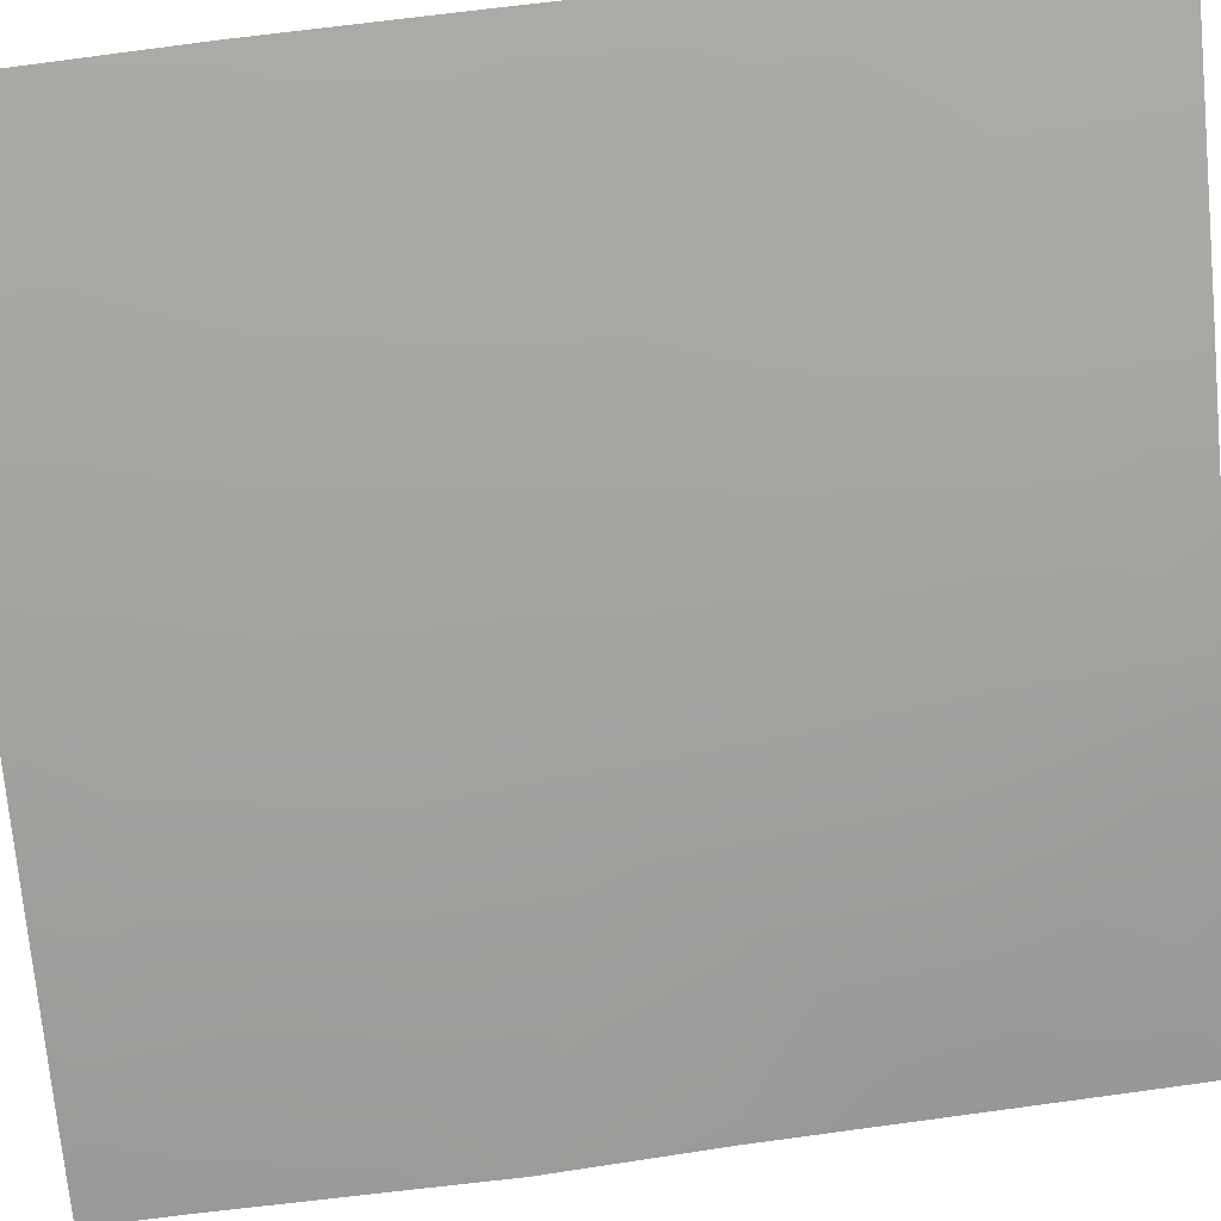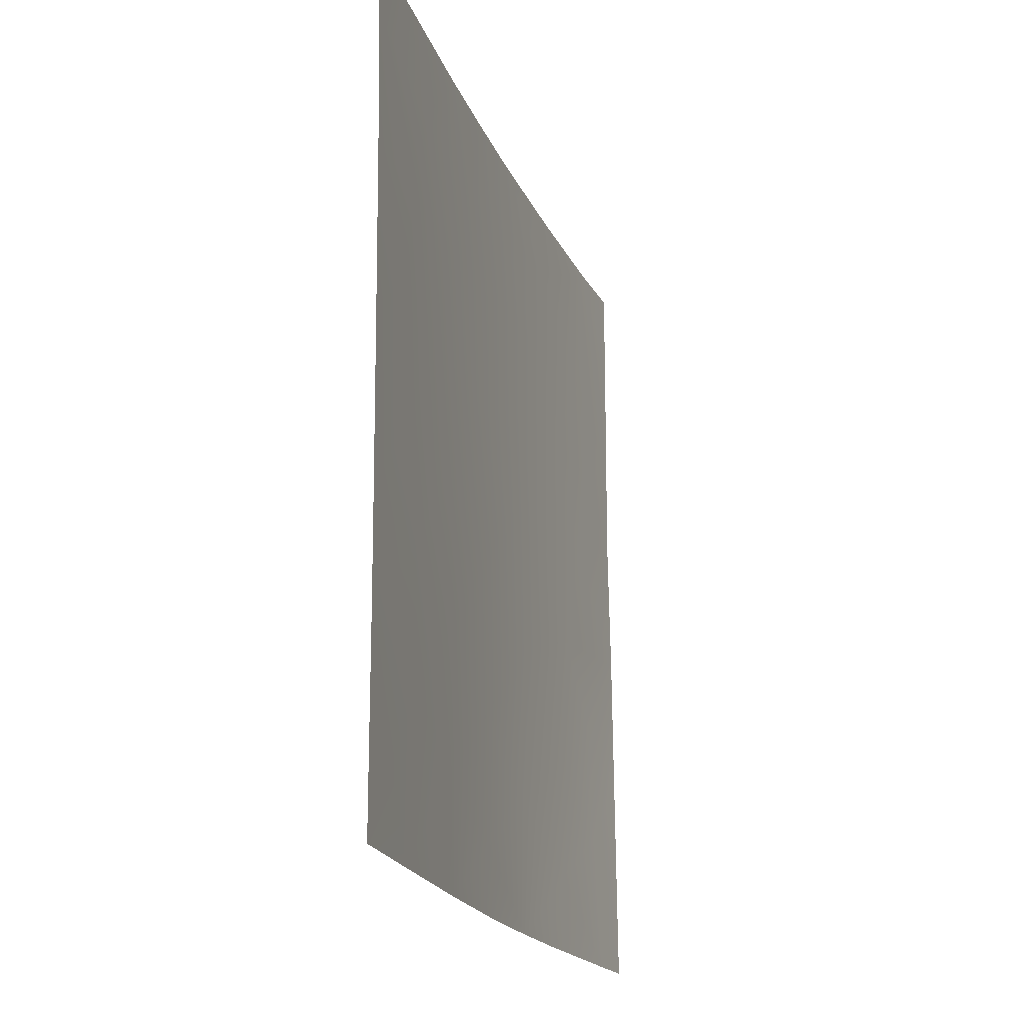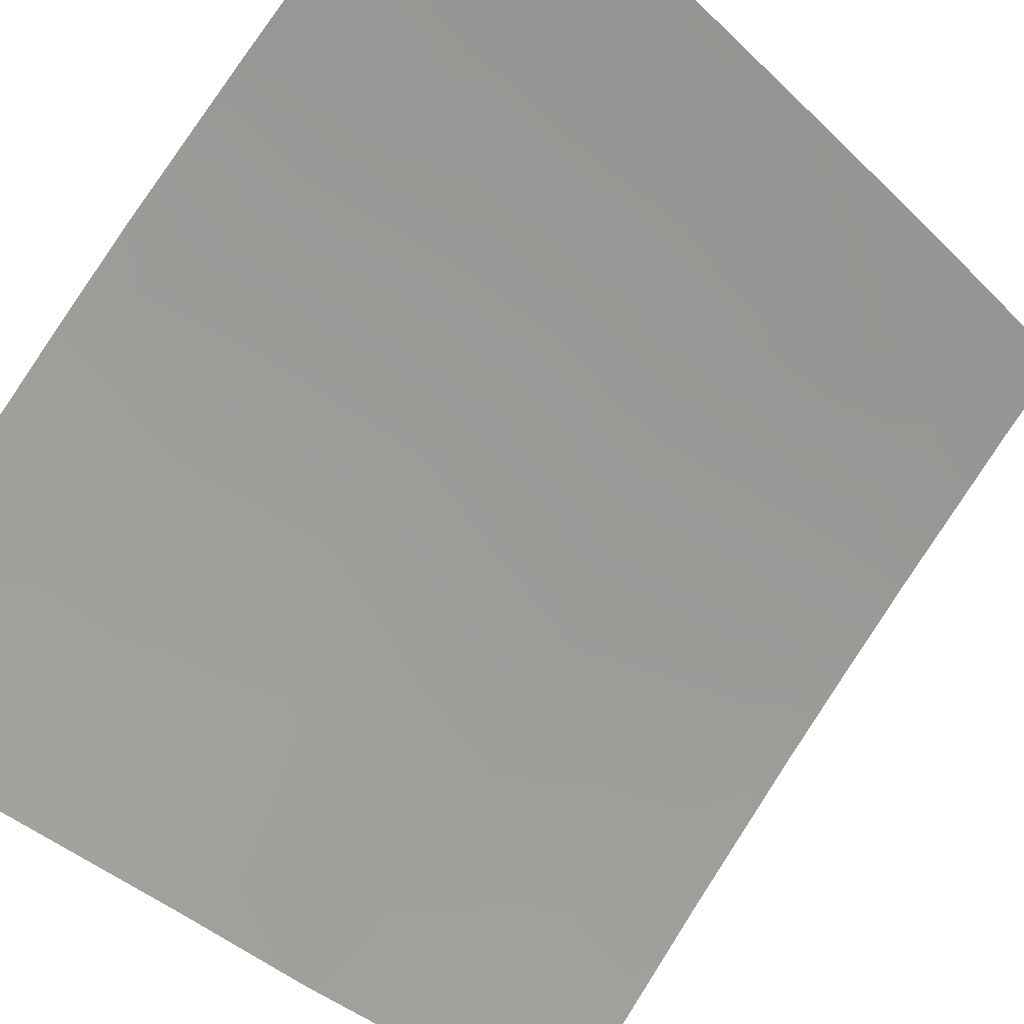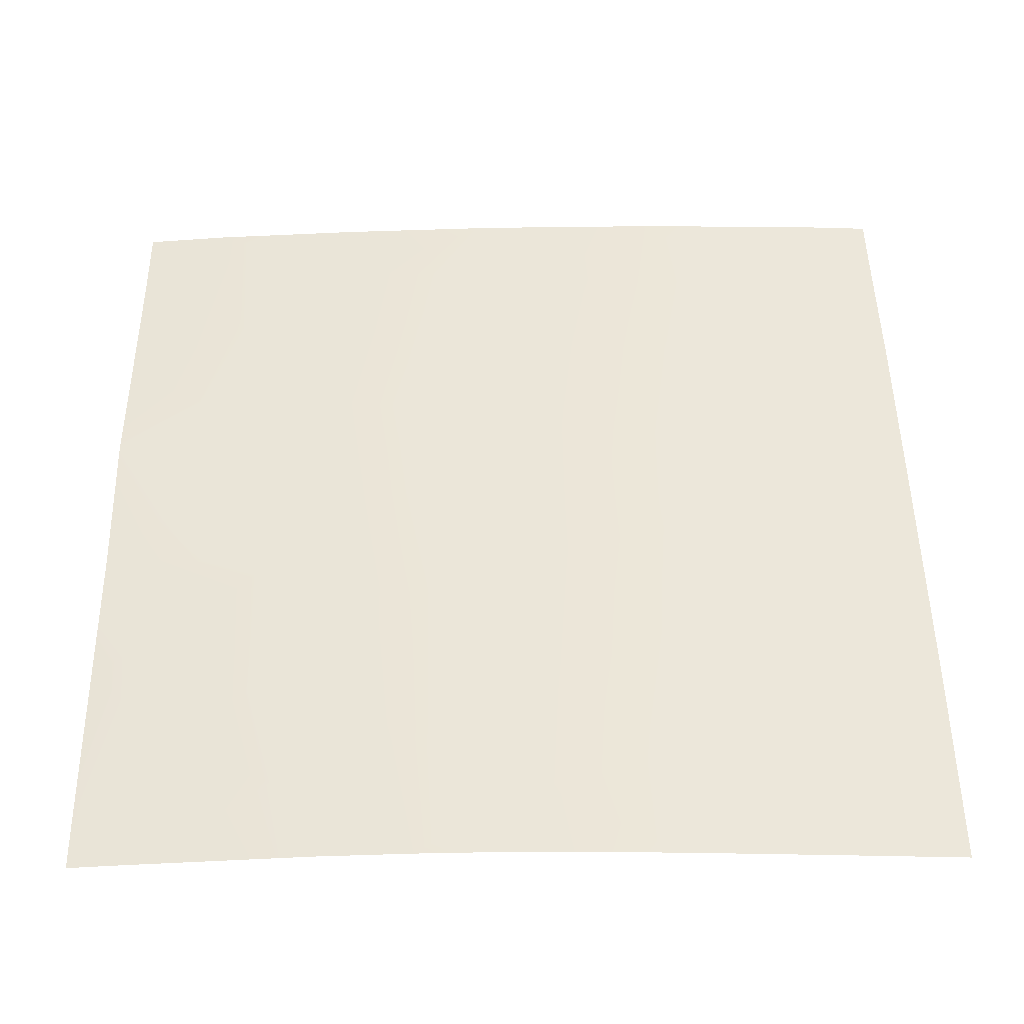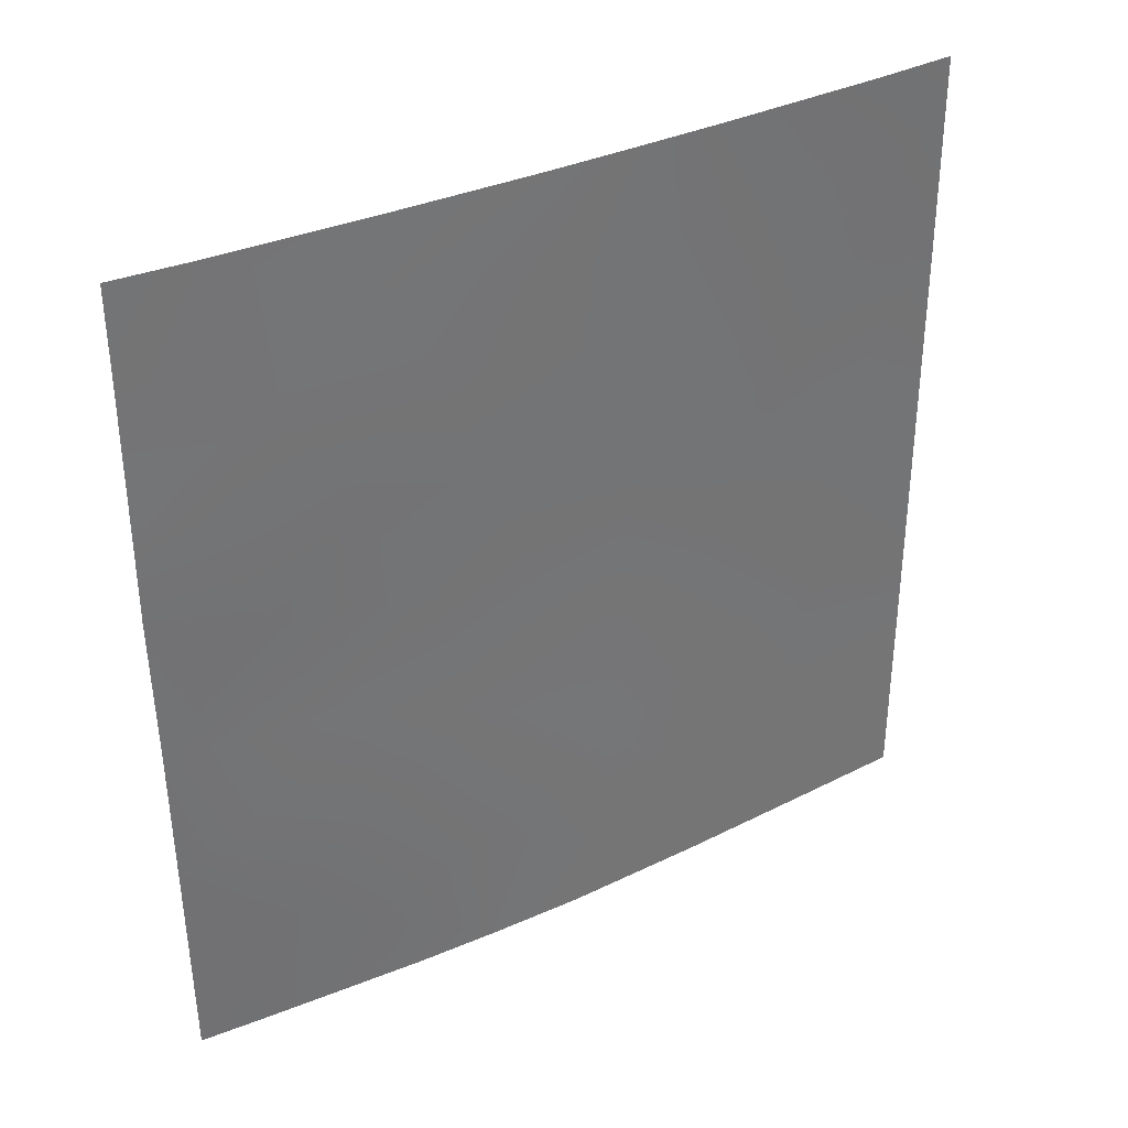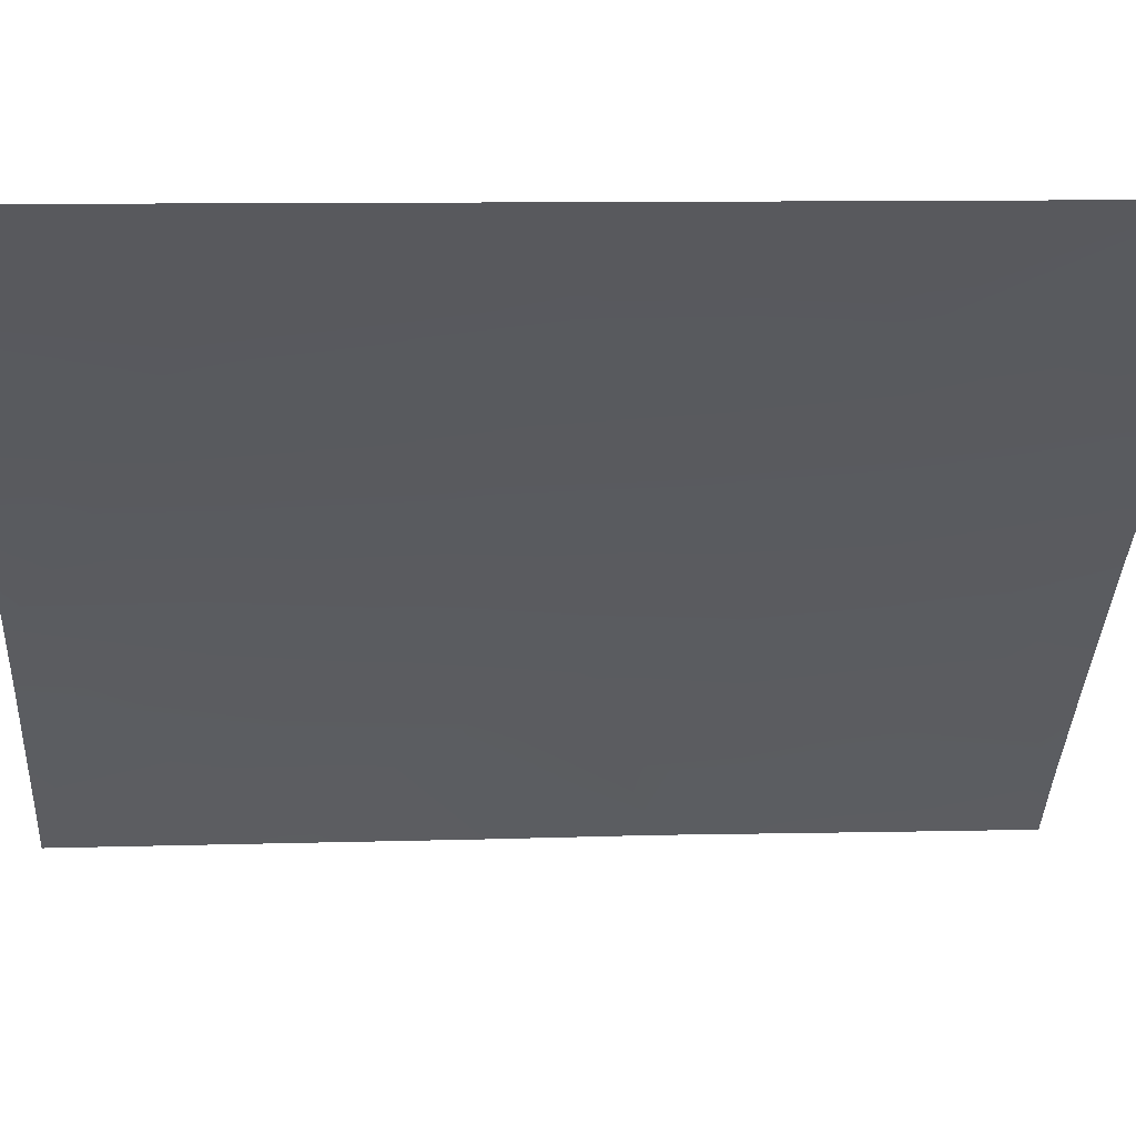
<metadata>
{"format":"obj","ext":"obj","renderer":"f3d","projection":"perspective","resolution":1024,"background":"white","views":[{"elev":65.1,"azim":-96.7,"up":"+Z"},{"elev":-19.2,"azim":63.9,"up":"+Y"},{"elev":-39.5,"azim":41.2,"up":"+Z"},{"elev":-41.2,"azim":-41.6,"up":"+Y"},{"elev":35.6,"azim":-73.9,"up":"+Y"},{"elev":9.3,"azim":86.5,"up":"+Z"}]}
</metadata>
<code>
v -42.12 -39.11 30.72
v -33.33 -49 38.72
v -33.34 -47.15 38.72
v -35.18 -39.35 37.32
v -41.2 -46.18 31.63
v -34.78 -40.8 37.62
v -33.45 -40.91 38.72
v -42.13 -38 30.72
v -42.13 -42.64 30.72
v -40.13 -41.87 32.74
v -37.82 -50 34.91
v -36.22 -50 36.3
v -34.88 -47.71 37.44
v -39.84 -38 33.04
v -39.49 -43.62 33.34
v -39.71 -50 33.08
v -33.56 -38 38.72
v -34.45 -38 37.98
v -41.35 -50 31.36
v -34.55 -50 37.7
v -33.33 -50 38.72
v -36.25 -38 36.4
v -36.14 -46.34 36.39
v -38.25 -38 34.57
v -34.59 -44.06 37.72
v -41.95 -50 30.72
v -41.19 -48.06 31.59
v -34.36 -42.33 37.94
v -37.47 -47.17 35.24
v -40.96 -40.18 31.94
v -33.4 -43.27 38.72
v -42.02 -46.86 30.72
v -37.77 -40.62 34.99
v -33.36 -45.71 38.72
v -41.97 -49.14 30.72
v -39.7 -38.98 33.17
v -37.38 -45 35.3
v -33.53 -38.94 38.72
v -34.01 -48.83 38.16
v -42.06 -44.82 30.72
v -40.95 -43.25 31.9
v -36.82 -39.28 35.86
v -38.17 -39.16 34.64
v -38.72 -42.02 34.1
v -38.84 -45.75 33.97
v -42.13 -41.12 30.72
v -41.34 -41.73 31.54
v -40.37 -45.02 32.46
v -35.54 -42.51 36.94
v -37.25 -38 35.5
v -40.18 -47 32.66
v -37.54 -48.99 35.17
v -37.17 -42.66 35.51
v -36.22 -40.86 36.38
v -36.01 -44.35 36.51
v -40.17 -48.83 32.63
v -36.1 -48.41 36.41
v -38.81 -50 33.98
v -38.92 -48.11 33.88
v -41.31 -38 31.58
v -39.32 -40.45 33.55
v -34.77 -45.81 37.55
v -38.31 -43.79 34.45
f 1 8 60
f 17 38 18
f 46 30 47
f 35 19 26
f 36 43 61
f 50 42 43
f 20 13 39
f 6 49 54
f 57 23 13
f 54 33 42
f 29 37 23
f 49 55 53
f 37 53 55
f 10 47 30
f 59 51 45
f 30 1 60
f 2 39 3
f 31 34 25
f 28 31 25
f 32 40 5
f 4 38 6
f 44 33 53
f 53 33 54
f 34 3 62
f 35 32 27
f 15 63 45
f 18 38 4
f 6 38 7
f 39 13 3
f 2 21 39
f 20 39 21
f 18 4 22
f 12 57 20
f 19 35 27
f 60 36 30
f 28 7 31
f 40 9 41
f 45 29 59
f 22 4 42
f 33 43 42
f 43 33 61
f 10 44 15
f 3 13 62
f 9 46 47
f 46 1 30
f 45 48 15
f 28 25 49
f 6 7 28
f 14 24 36
f 36 24 43
f 24 50 43
f 50 22 42
f 41 47 10
f 12 11 52
f 48 41 15
f 27 32 5
f 27 5 51
f 44 10 61
f 37 63 53
f 20 57 13
f 6 28 49
f 6 54 4
f 4 54 42
f 29 45 37
f 54 49 53
f 49 25 55
f 23 37 55
f 41 9 47
f 19 27 56
f 19 56 16
f 30 36 61
f 29 23 57
f 12 52 57
f 52 29 57
f 59 29 52
f 58 52 11
f 59 52 58
f 58 16 56
f 56 27 51
f 56 51 59
f 60 14 36
f 59 58 56
f 45 51 48
f 62 13 23
f 55 62 23
f 25 34 62
f 33 44 61
f 48 51 5
f 15 41 10
f 61 10 30
f 25 62 55
f 63 37 45
f 63 44 53
f 44 63 15
f 40 41 48
f 5 40 48

</code>
